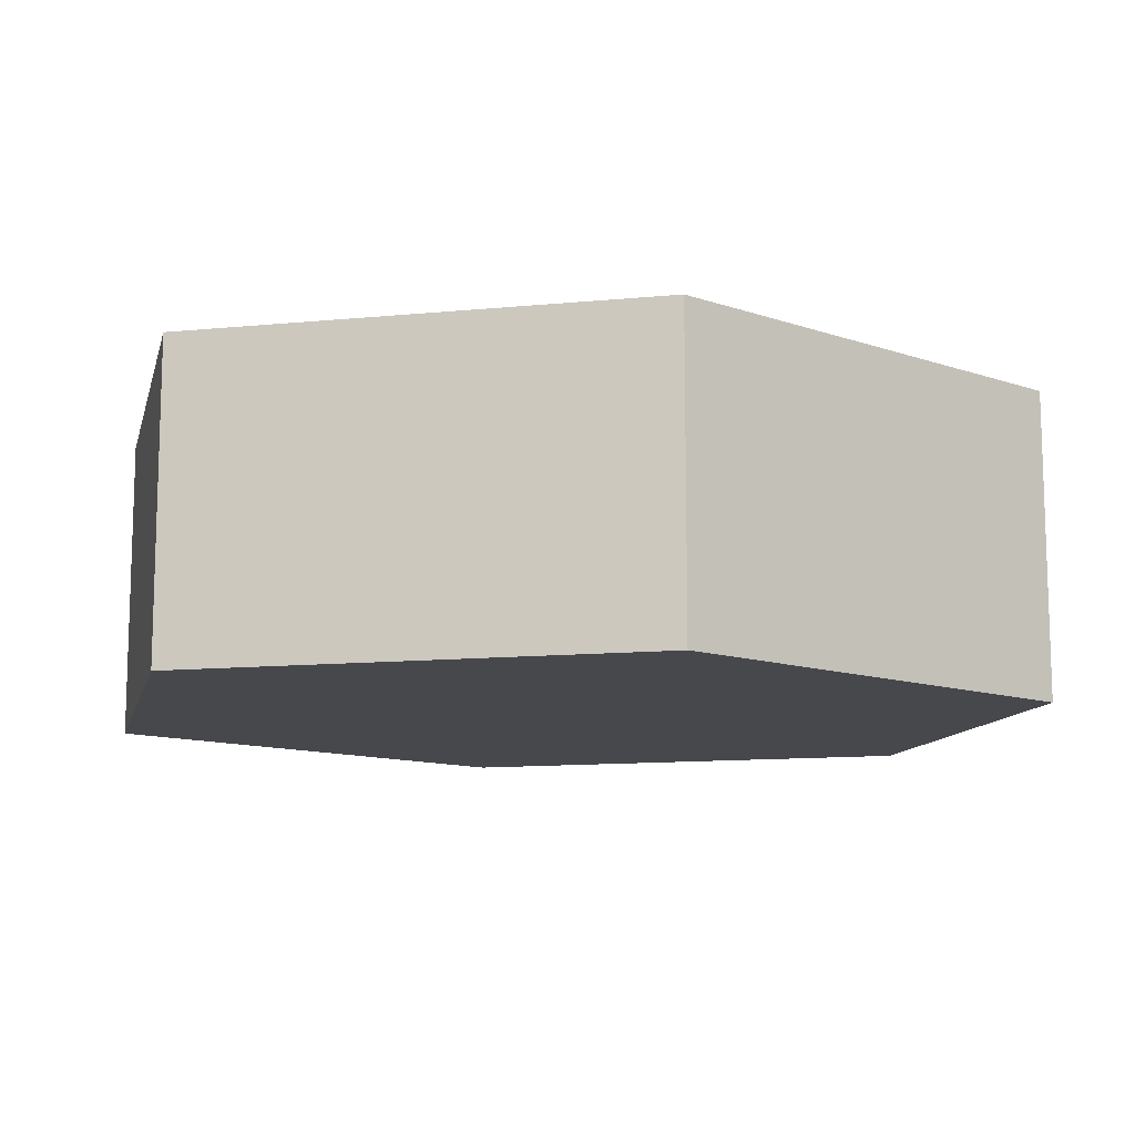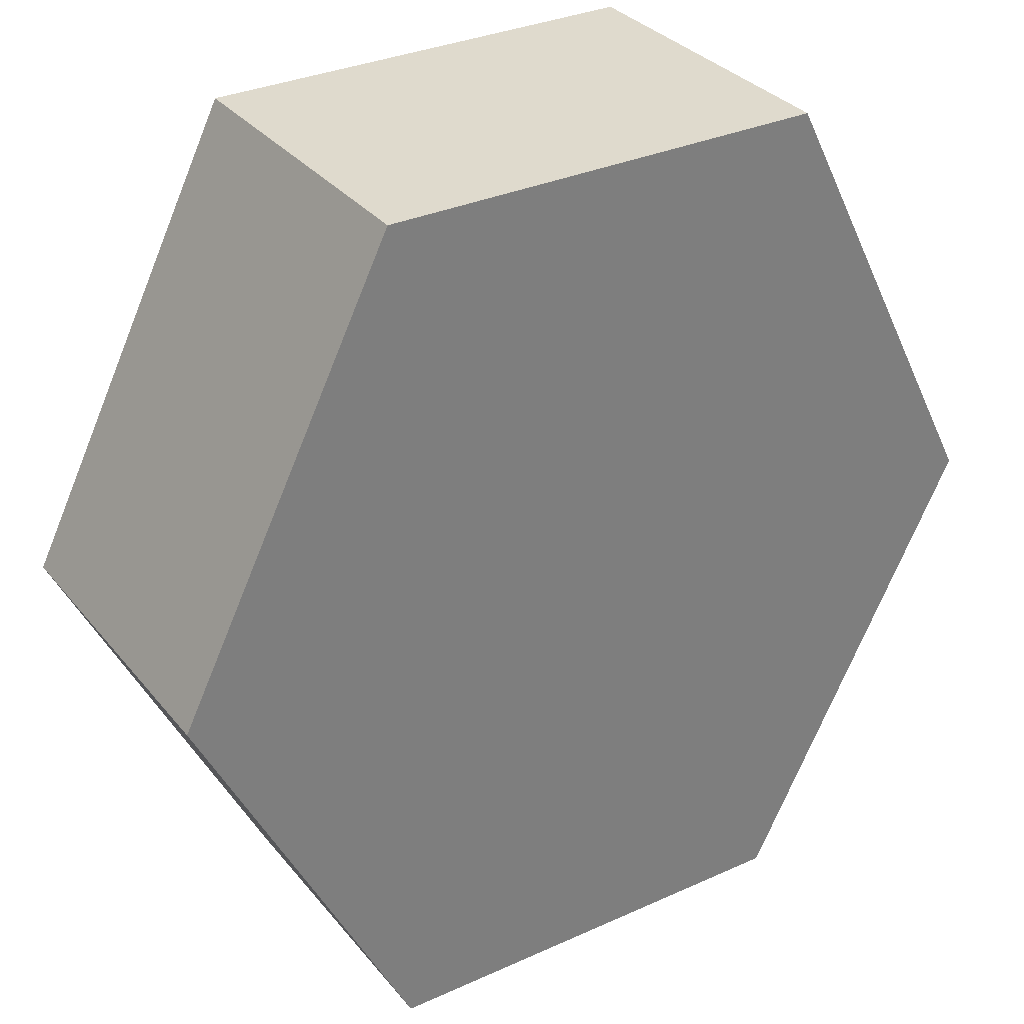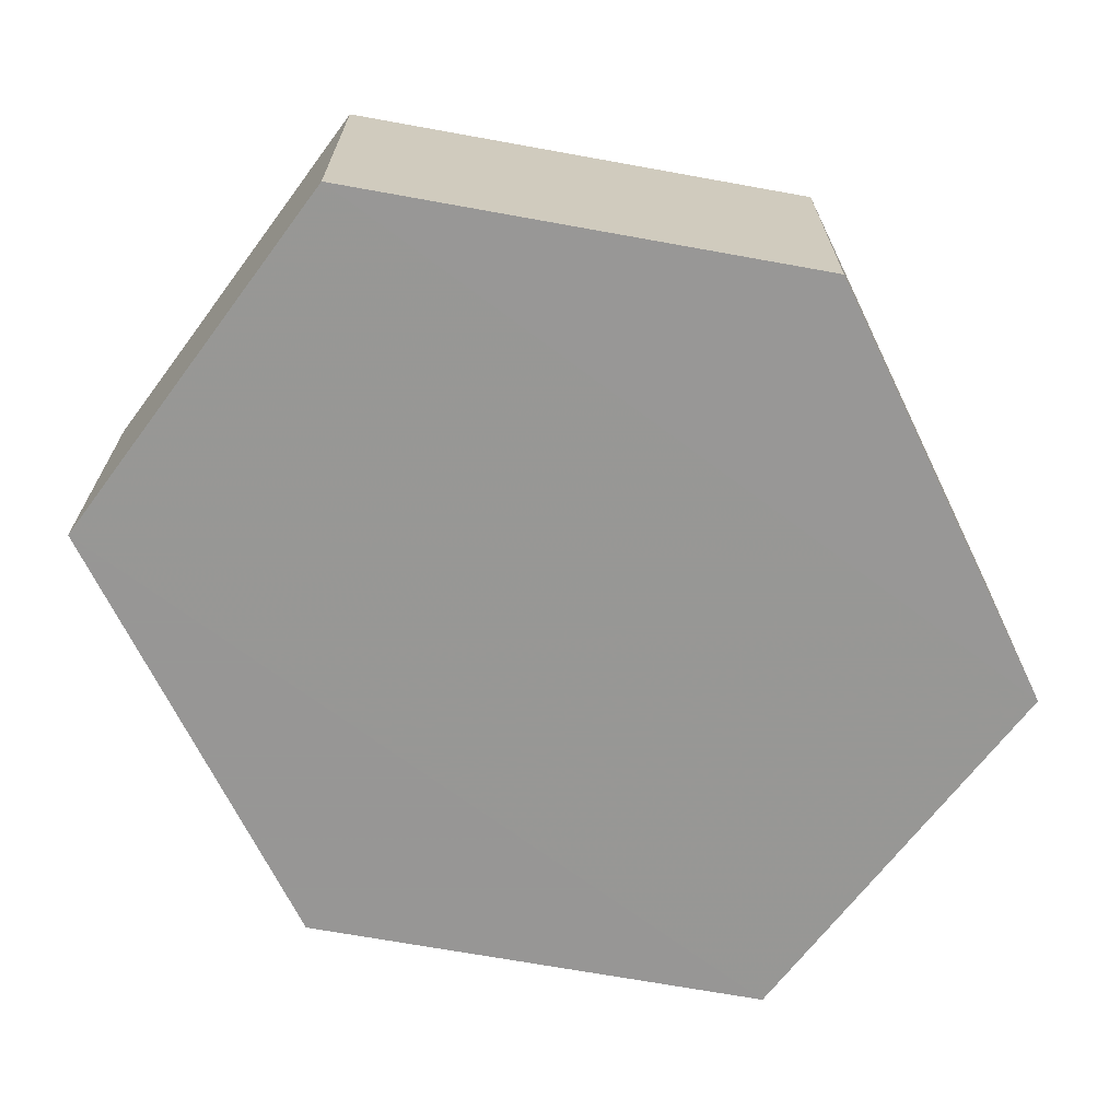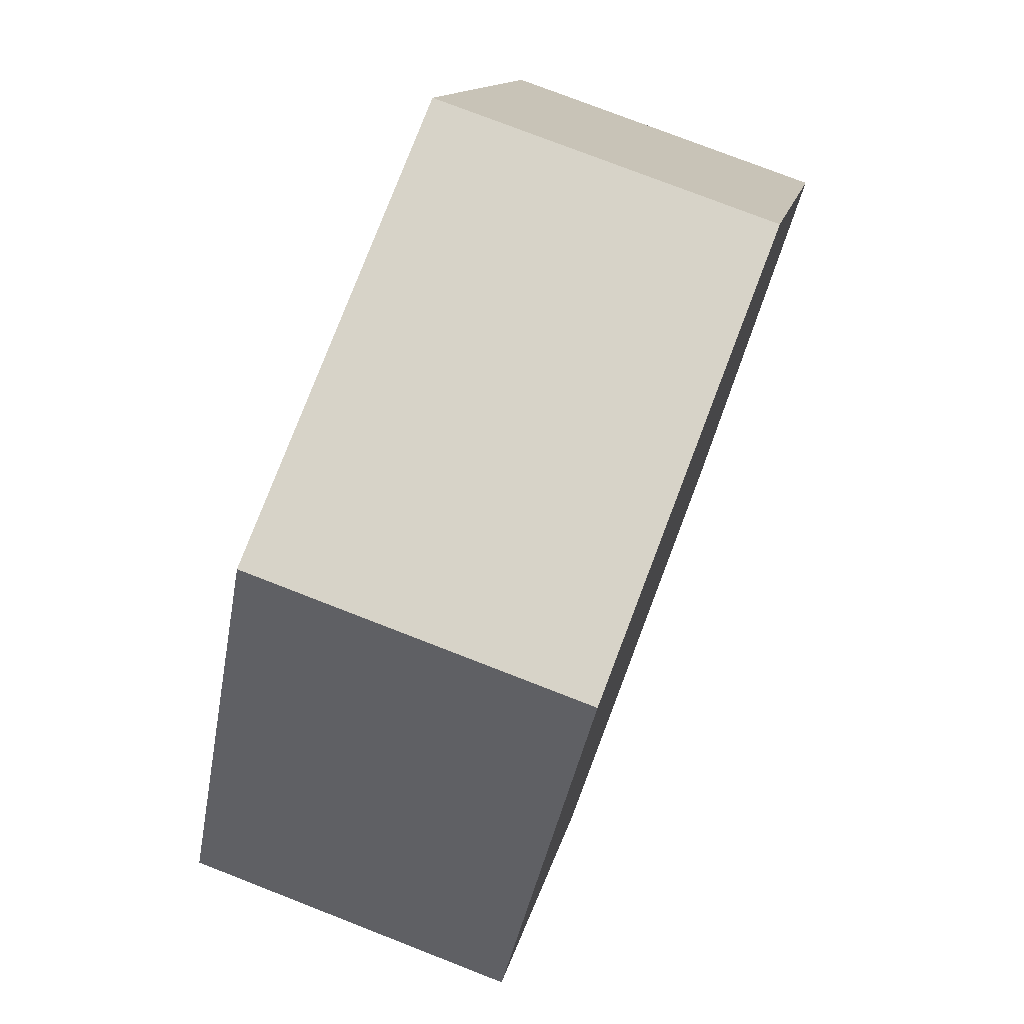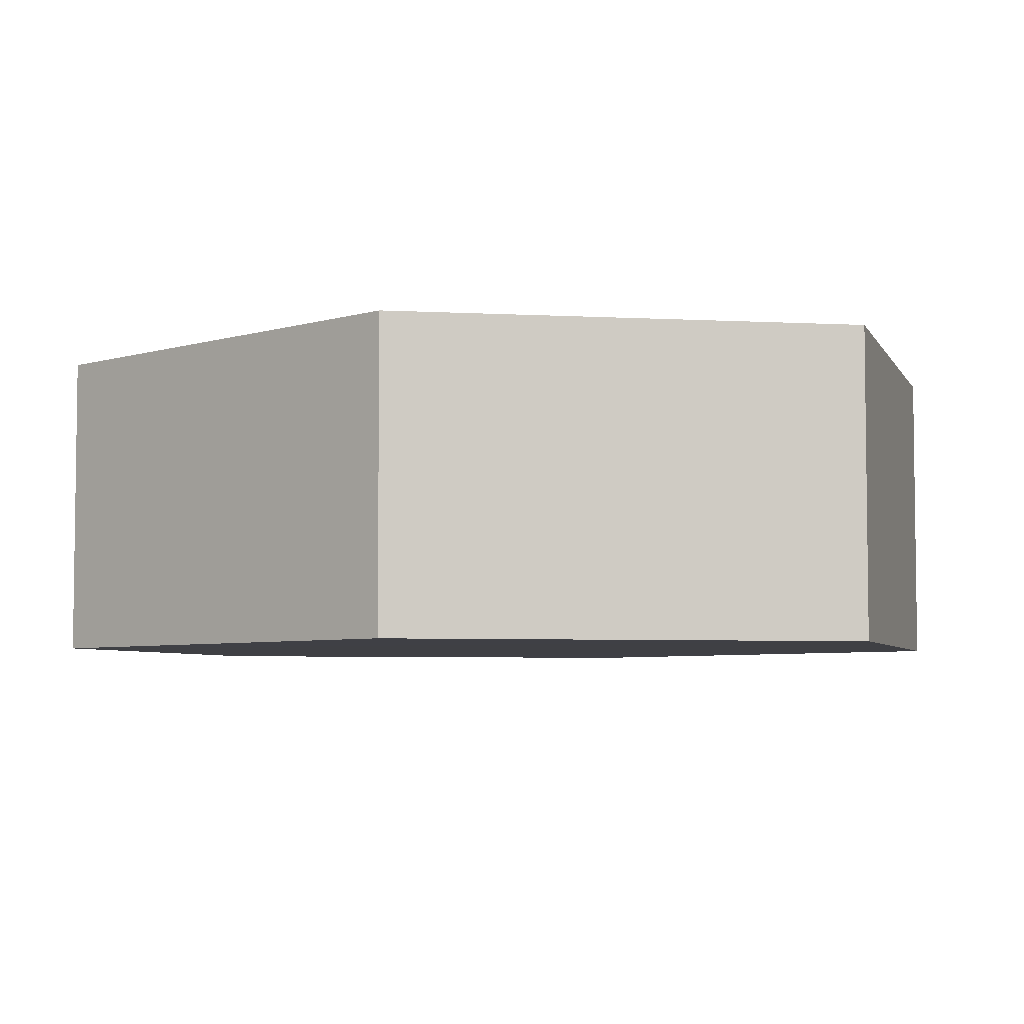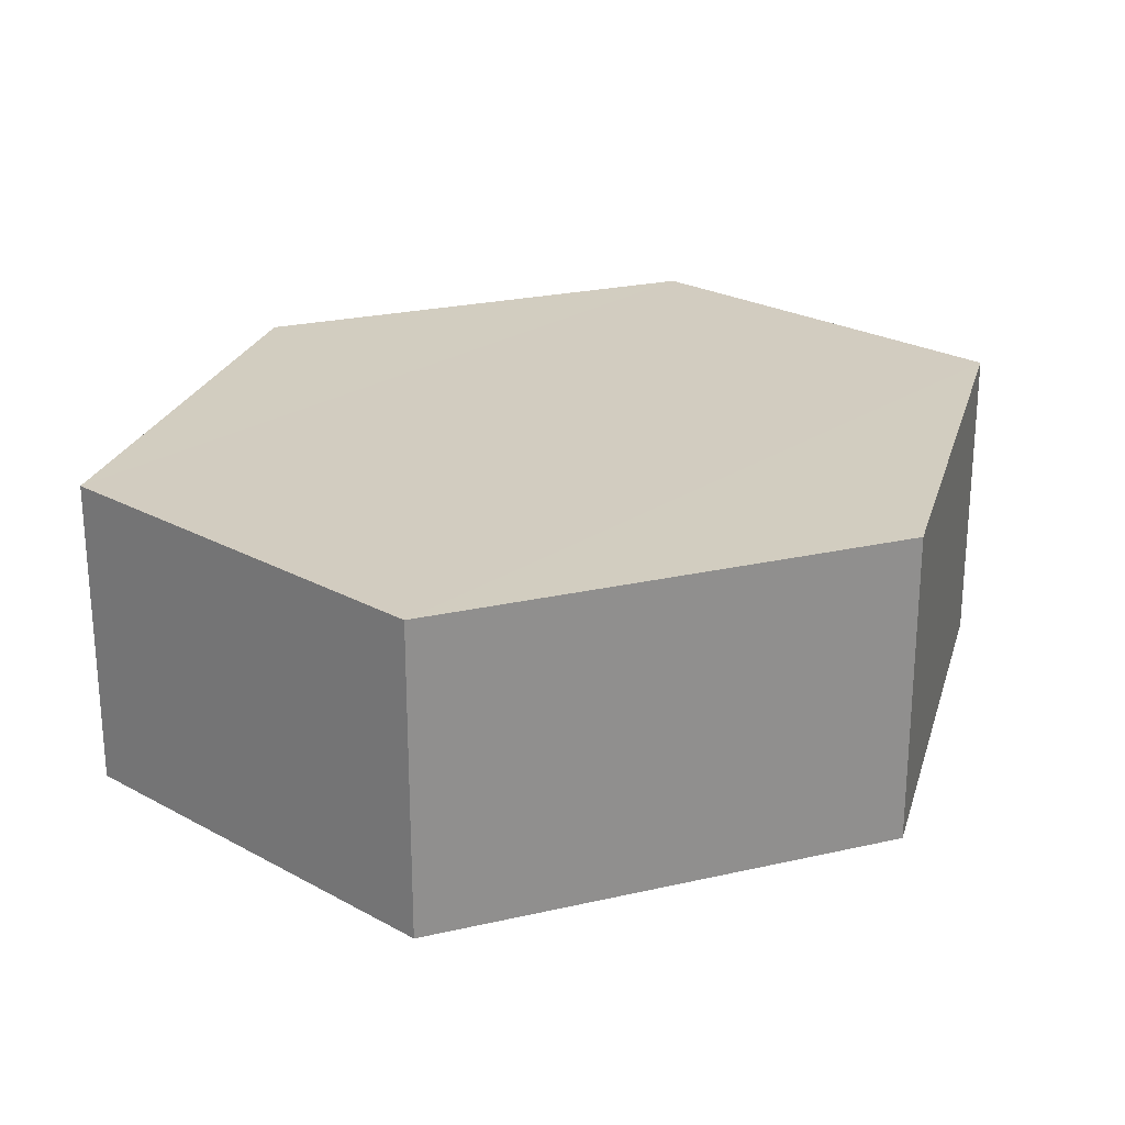
<metadata>
{"format":"obj","ext":"obj","renderer":"f3d","projection":"perspective","resolution":1024,"background":"white","views":[{"elev":-11.5,"azim":-103.3,"up":"+Z"},{"elev":32.2,"azim":-32.4,"up":"+Y"},{"elev":-68.1,"azim":-127.1,"up":"+Z"},{"elev":77.1,"azim":111.1,"up":"+Y"},{"elev":-5.1,"azim":106.8,"up":"+Z"},{"elev":24.3,"azim":42.5,"up":"+Z"}]}
</metadata>
<code>
o 7806
v 2164 1884 24.29
v 2164 1884 24.28
v 2164 1884 24.28
v 2164 1884 24.28
v 2164 1884 24.28
v 2164 1884 24.28
v 2164 1884 24.29
v 2164 1884 24.29
v 2164 1884 24.29
v 2164 1884 24.29
v 2164 1884 24.29
v 2164 1884 24.28
v 2164 1884 24.28
v 2164 1884 24.29
v 2164 1884 24.28
v 2164 1884 24.29
v 2164 1884 24.28
v 2164 1884 24.28
v 2164 1884 24.28
v 2164 1884 24.28
v 2164 1884 24.29
v 2164 1884 24.28
v 2164 1884 24.28
v 2164 1884 24.29
v 2164 1884 24.28
v 2164 1884 24.29
v 2164 1884 24.29
v 2164 1884 24.29
v 2164 1884 24.28
v 2164 1884 24.29
v 2164 1884 24.29
v 2164 1884 24.29
f 1 2 3
f 4 3 2
f 5 2 6
f 7 4 8
f 8 9 10
f 11 12 7
f 13 9 14
f 15 13 5
f 15 16 17
f 17 1 18
f 18 19 20
f 21 19 22
f 23 21 5
f 11 21 24
f 25 26 23
f 27 13 24
f 28 29 27
f 24 30 31
f 4 30 32
f 1 32 30

</code>
